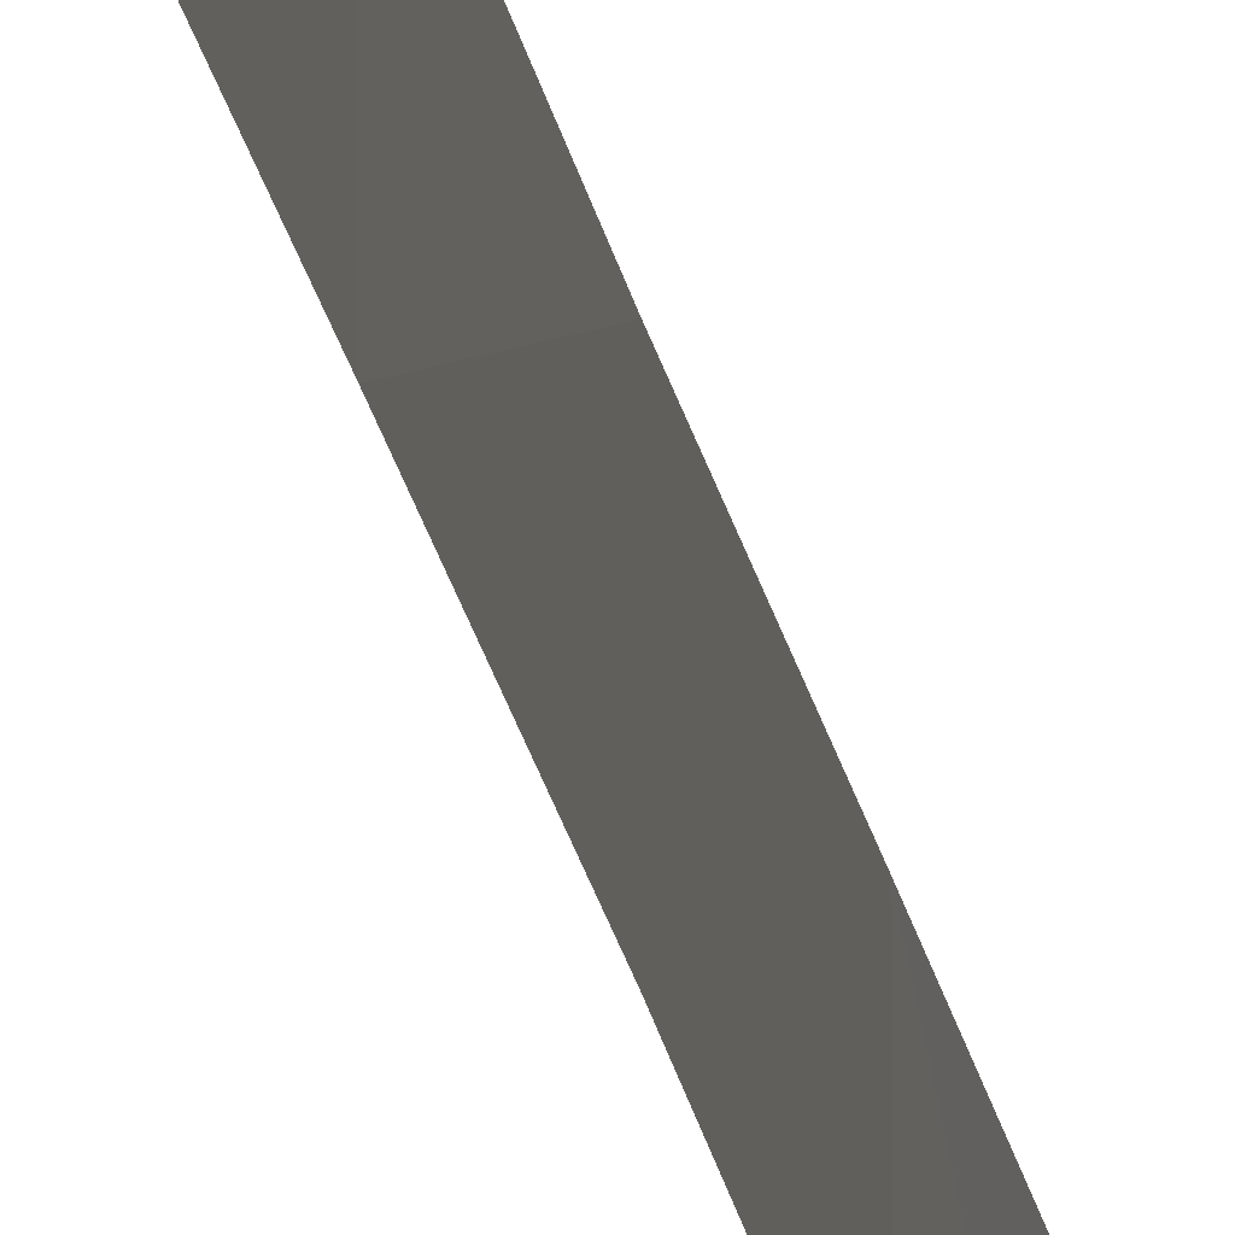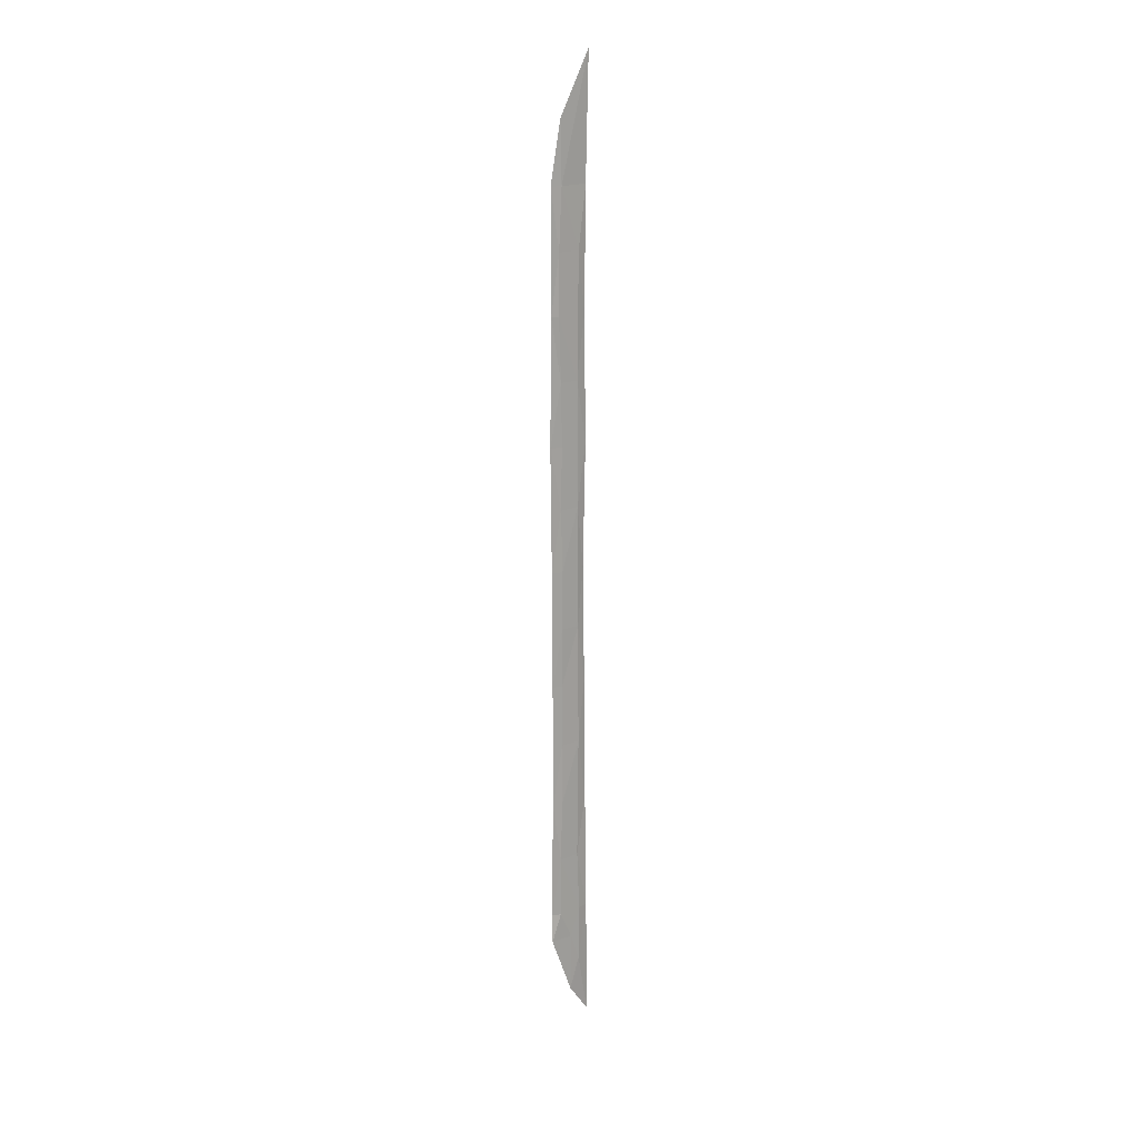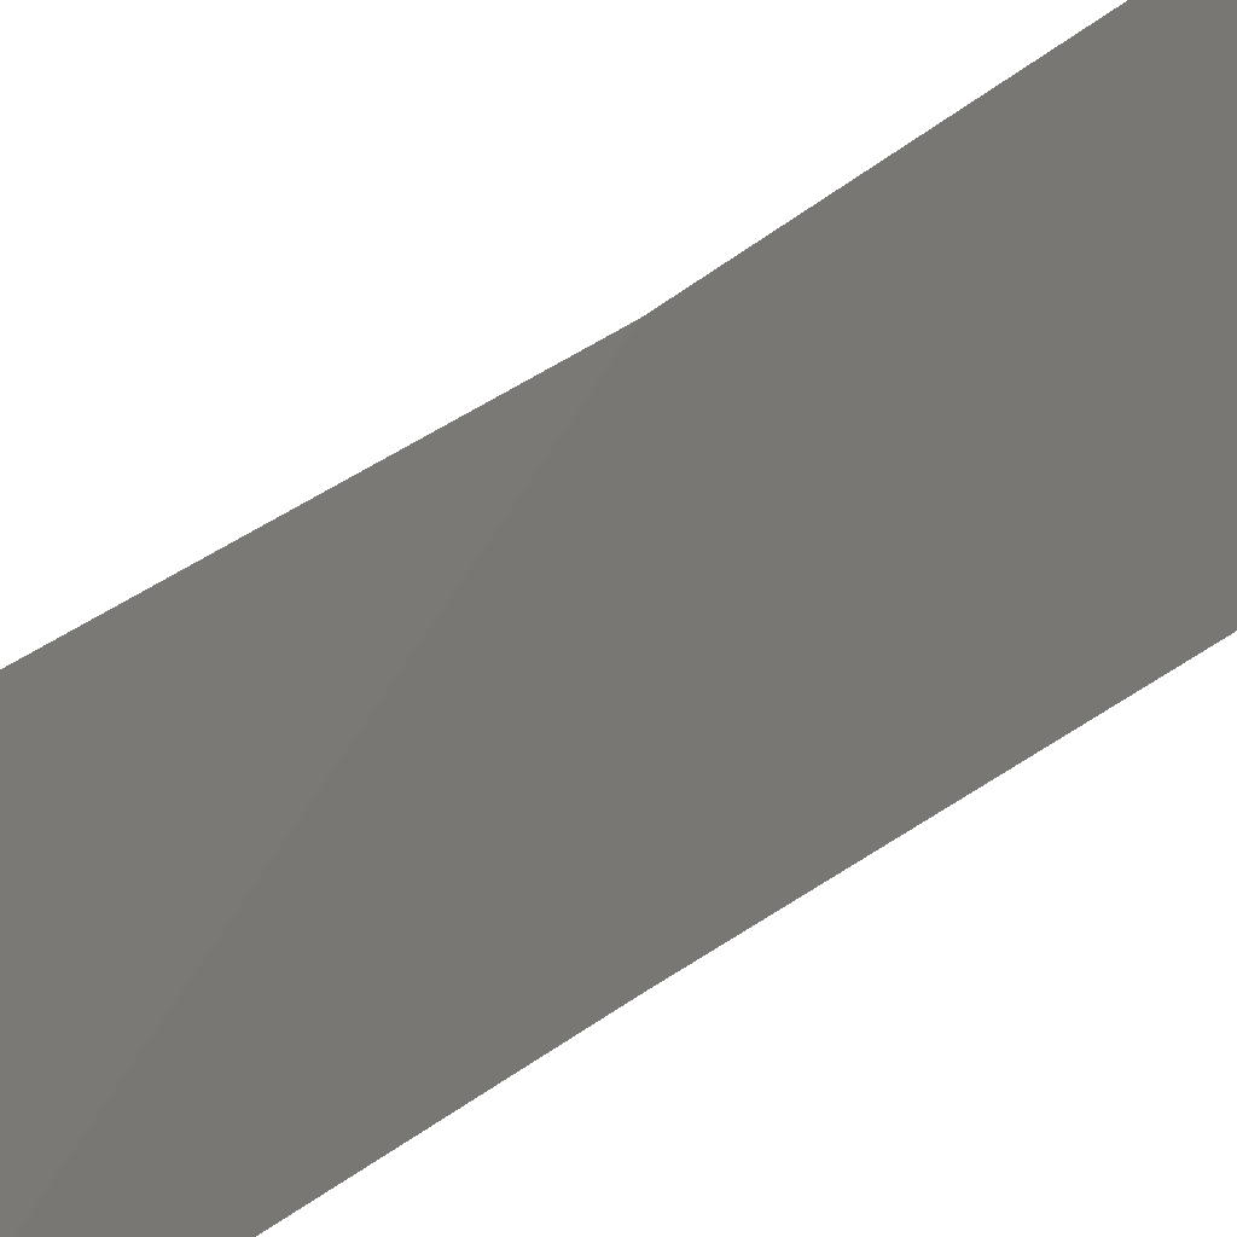
<metadata>
{"format":"obj","ext":"obj","renderer":"f3d","projection":"perspective","resolution":1024,"background":"white","views":[{"elev":-15.8,"azim":-173.0,"up":"+Y"},{"elev":17.9,"azim":52.0,"up":"+Z"},{"elev":13.4,"azim":-159.3,"up":"+Y"}]}
</metadata>
<code>
o algae_cube_Cube
v -0.003575 0.08351 -1.622
v -0.00258 0.07951 1.622
v -0.004419 0.06316 -0
v -0.004032 -0.06338 -0
v -0.003089 -0.06221 -0.8108
v -0.004552 0.07396 -0.8108
v -0.004765 0.06738 0.8247
v -0.004895 -0.06255 0.8247
v -0.005185 -0.06642 -1.216
v -0.0033 0.07898 -1.216
v -0.002698 0.06814 -0.3912
v -0.003591 -0.06184 -0.3912
v -0.003204 -0.06882 0.4123
v -0.002633 0.0709 0.4123
v -0.003436 0.07004 1.222
v -0.003273 -0.06479 1.222
v 0.004872 -0.02729 0
v 0.003849 -0.02916 -0.8108
v 0.004852 -0.04006 0.8247
v 0.005223 -0.0367 -1.216
v 0.002574 -0.02782 -0.3912
v 0.002482 -0.02703 0.4123
v 0.004424 -0.02851 1.222
v 0.004348 0.04287 -1.216
v 0.003015 -0.03188 0.2062
v 0.003073 0.03522 0.2062
v 0.004276 -0.0288 -0.1956
v 0.003484 0.03715 -0.1956
v 0.00245 -0.02753 -0.601
v 0.004242 0.03895 -0.601
v 0.004538 -0.03511 -1.014
v 0.002309 0.03558 -1.014
v 0.005167 0.04002 -1.407
v 0.003955 -0.03832 1.023
v 0.002336 0.03886 1.023
v 0.002972 -0.03076 0.6185
v 0.004131 0.03224 0.6185
v 0.002561 -0.03147 1.422
v 0.002667 -0.07002 -1.312
v 0.004997 0.007216 -1.312
v 0.003738 0.00587 -1.514
f 28 26 17
f 17 27 28
f 35 34 19
f 32 30 18
f 28 27 21
f 37 35 19
f 31 24 32
f 37 36 22
f 30 28 21
f 26 37 22
f 22 13 25
f 12 27 4
f 40 24 20
f 18 5 31
f 36 19 8
f 33 1 10
f 35 15 23
f 22 25 26
f 24 40 33
f 21 12 29
f 2 15 16
f 35 7 15
f 32 10 6
f 2 23 15
f 13 36 8
f 37 14 7
f 17 4 27
f 5 29 12
f 21 29 30
f 8 34 16
f 16 7 8
f 33 41 1
f 23 16 34
f 28 11 3
f 4 25 13
f 9 31 5
f 13 3 4
f 30 29 18
f 16 23 38
f 30 6 11
f 18 31 32
f 11 5 12
f 13 22 36
f 23 34 35
f 10 1 9
f 9 41 39
f 5 18 29
f 19 36 37
f 8 19 34
f 5 10 9
f 33 40 41
f 20 39 40
f 32 24 10
f 25 17 26
f 2 16 38
f 12 21 27
f 41 40 39
f 10 24 33
f 26 3 14
f 39 20 9
f 9 20 31
f 4 17 25
f 8 14 13
f 3 12 4
f 28 3 26
f 32 6 30
f 37 7 35
f 31 20 24
f 30 11 28
f 26 14 37
f 2 38 23
f 16 15 7
f 13 14 3
f 11 6 5
f 9 1 41
f 5 6 10
f 8 7 14
f 3 11 12

</code>
